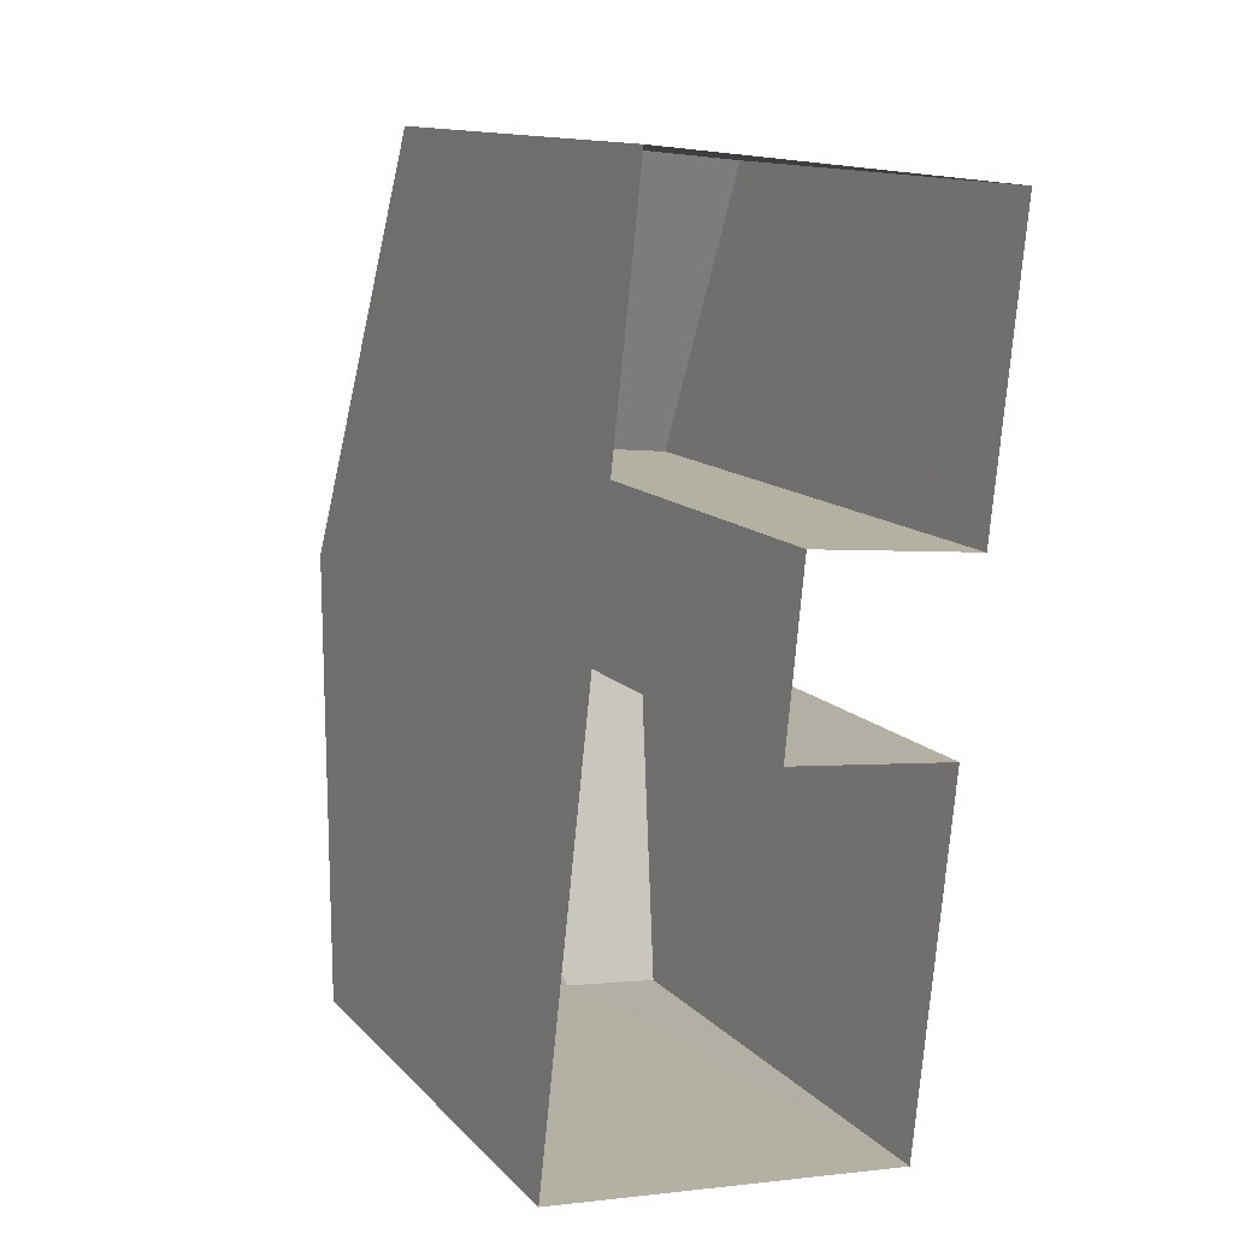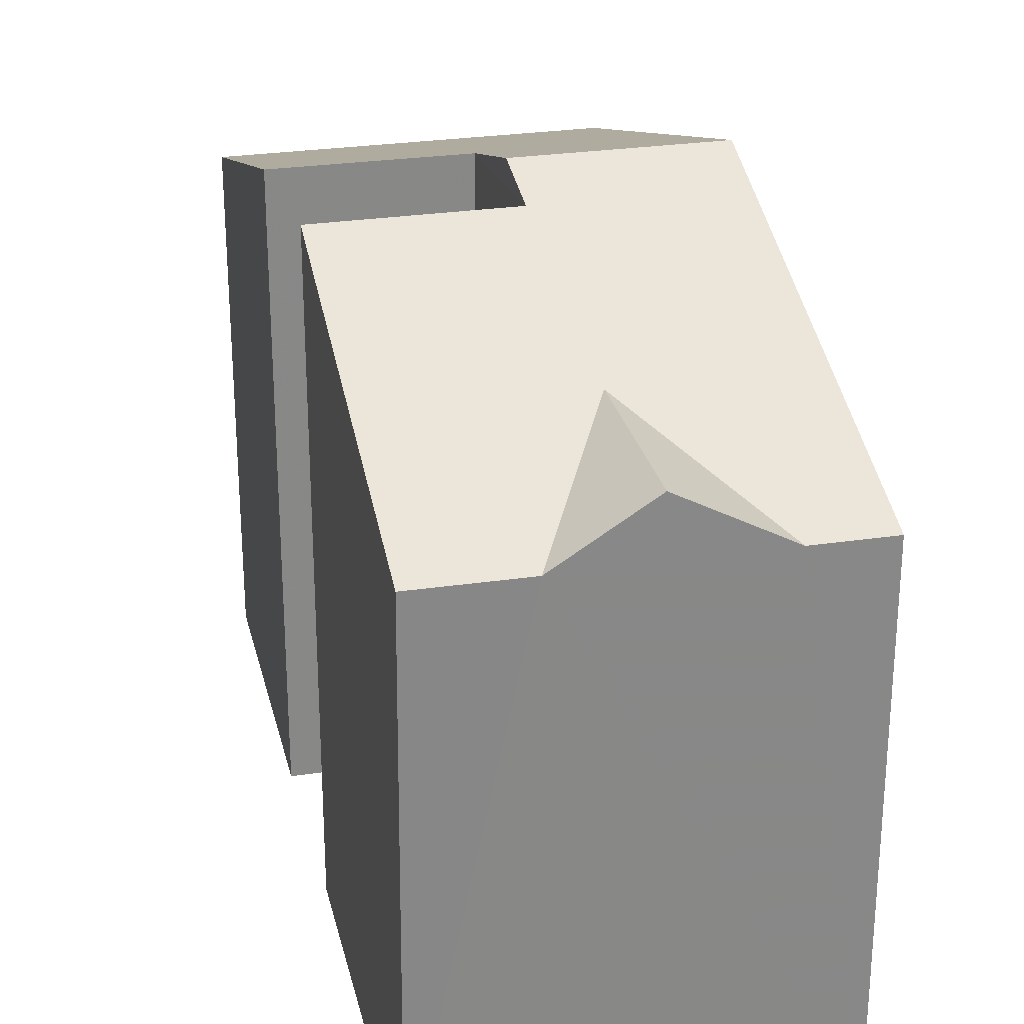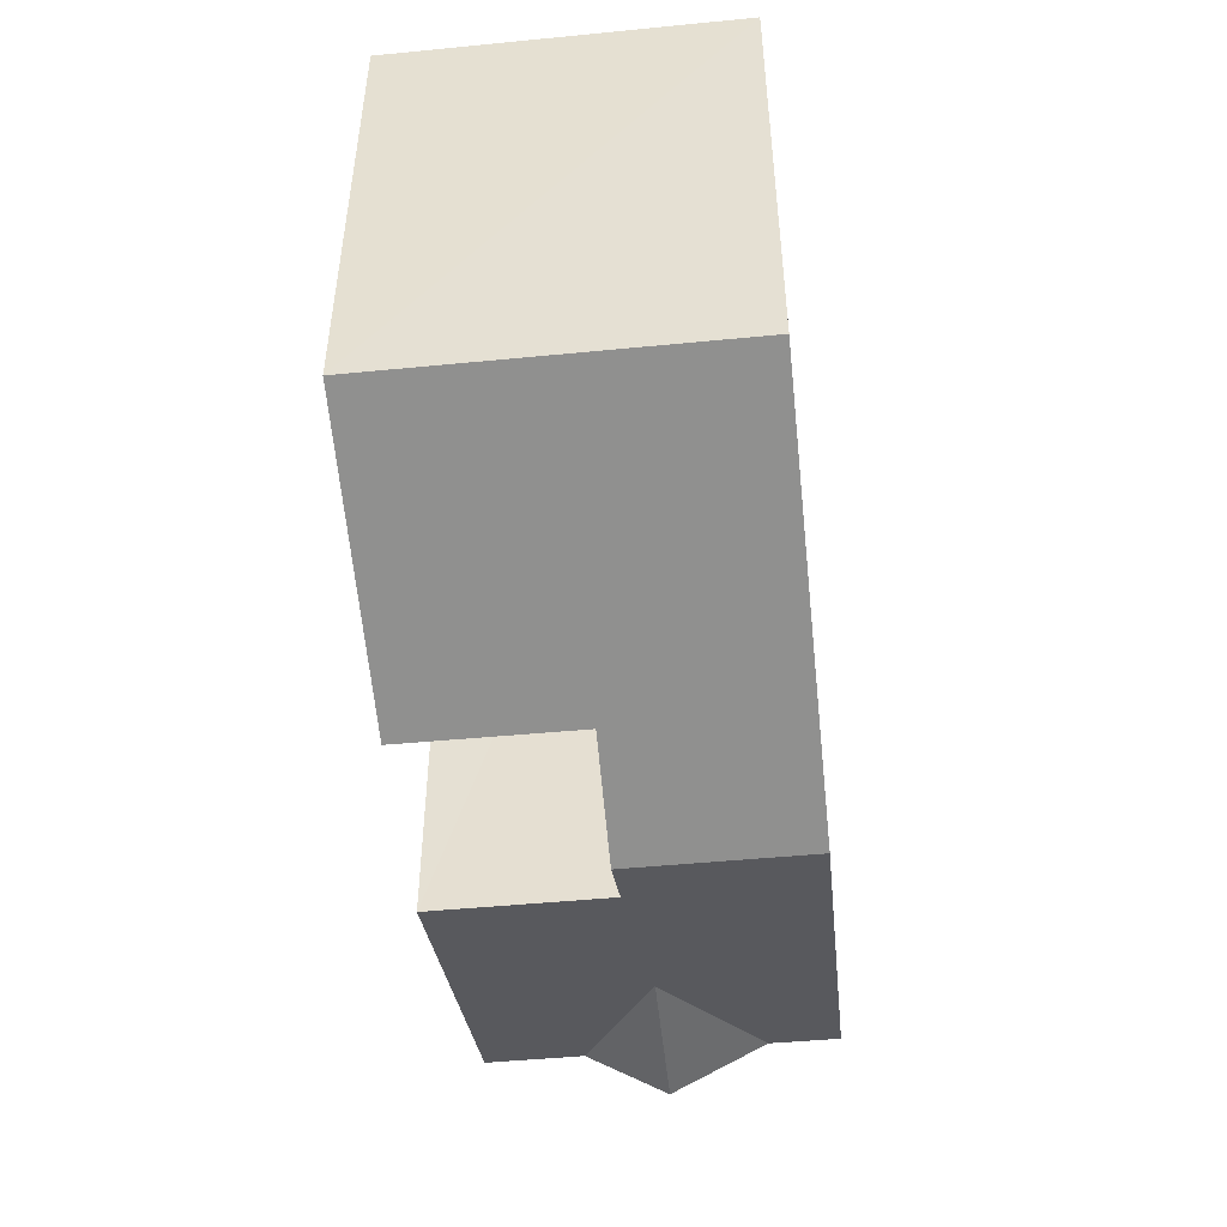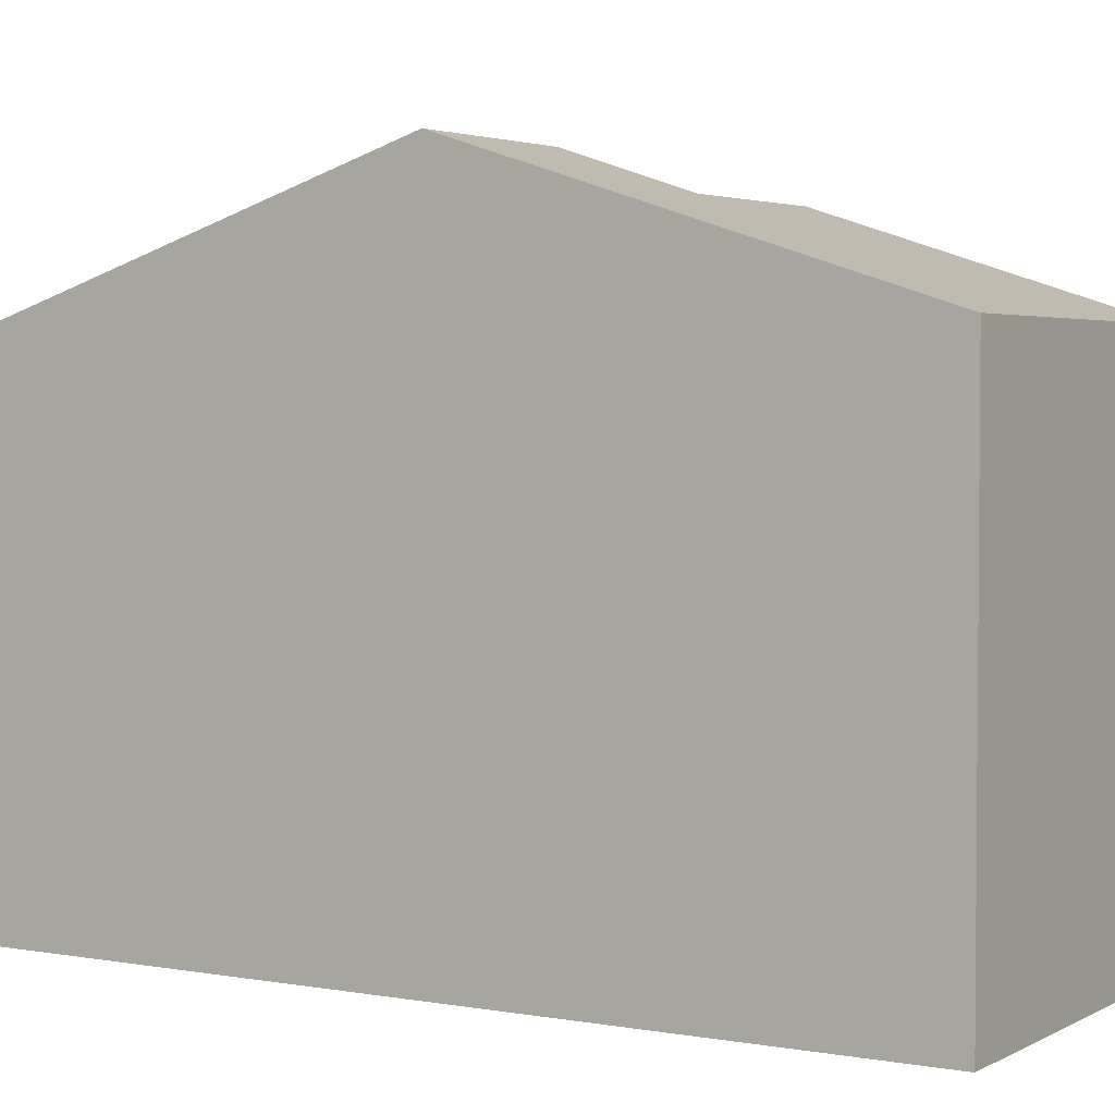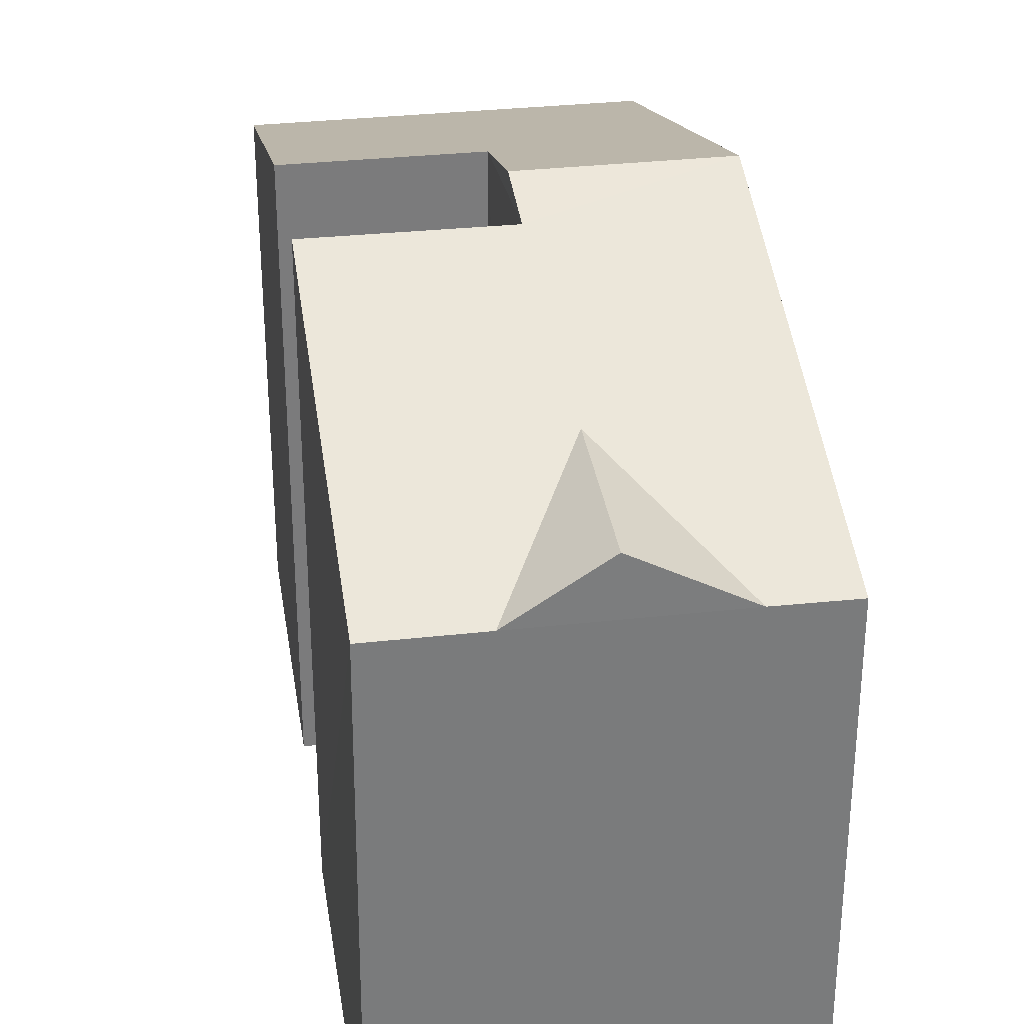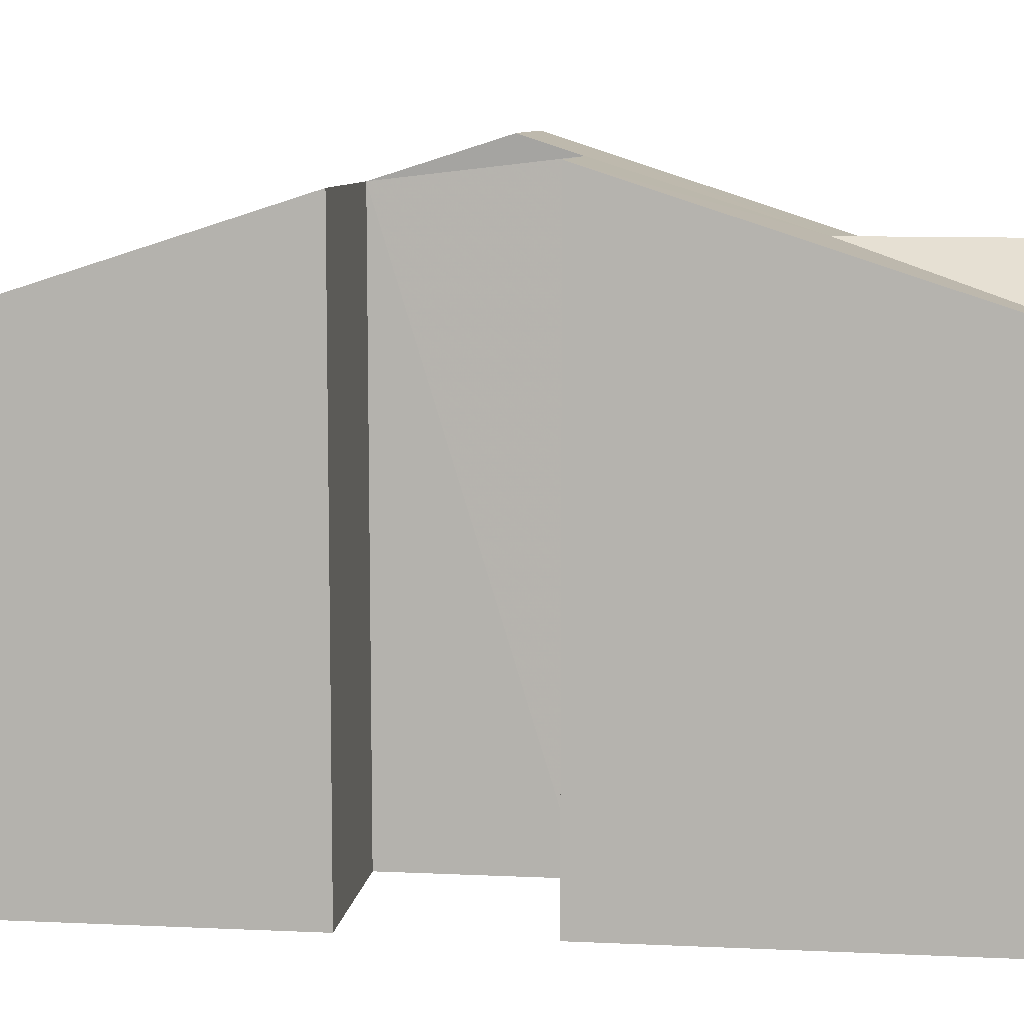
<metadata>
{"format":"obj","ext":"obj","renderer":"f3d","projection":"perspective","resolution":1024,"background":"white","views":[{"elev":13.0,"azim":154.0,"up":"+Y"},{"elev":27.6,"azim":-6.8,"up":"+Z"},{"elev":41.9,"azim":-0.0,"up":"+Y"},{"elev":3.1,"azim":127.5,"up":"+Z"},{"elev":32.1,"azim":-2.6,"up":"+Z"},{"elev":8.5,"azim":-76.7,"up":"+Z"}]}
</metadata>
<code>
v -3.74e+05 -1.057e+05 18.13
v -3.74e+05 -1.057e+05 18.13
v -3.74e+05 -1.057e+05 18.13
v -3.74e+05 -1.057e+05 18.13
v -3.74e+05 -1.057e+05 18.12
v -3.74e+05 -1.057e+05 18.12
v -3.74e+05 -1.057e+05 18.13
v -3.74e+05 -1.057e+05 18.13
v -3.74e+05 -1.057e+05 25.71
v -3.74e+05 -1.057e+05 27.21
v -3.74e+05 -1.057e+05 25.71
v -3.74e+05 -1.057e+05 27.83
v -3.74e+05 -1.057e+05 27.21
v -3.74e+05 -1.057e+05 27.83
v -3.74e+05 -1.057e+05 25.71
v -3.74e+05 -1.057e+05 26.54
v -3.74e+05 -1.057e+05 26.54
v -3.74e+05 -1.057e+05 25.72
v -3.74e+05 -1.057e+05 25.72
v -3.74e+05 -1.057e+05 27.55
v -3.74e+05 -1.057e+05 25.71
v -3.74e+05 -1.057e+05 27.55
f 1 2 3
f 2 4 3
f 5 1 3
f 6 5 7
f 8 6 7
f 7 5 3
f 9 10 11
f 11 10 12
f 9 13 10
f 12 10 14
f 15 16 17
f 18 19 16
f 18 16 20
f 16 15 21
f 14 22 12
f 20 16 22
f 12 16 21
f 22 16 12
f 16 19 17
f 18 20 4
f 2 18 4
f 7 3 10
f 3 22 10
f 22 14 10
f 20 3 4
f 20 22 3
f 21 1 12
f 1 5 12
f 5 11 12
f 8 9 6
f 8 13 9
f 1 21 15
f 15 17 19
f 18 2 19
f 2 1 19
f 19 1 15
f 9 5 6
f 9 11 5
f 13 8 7
f 10 13 7

</code>
